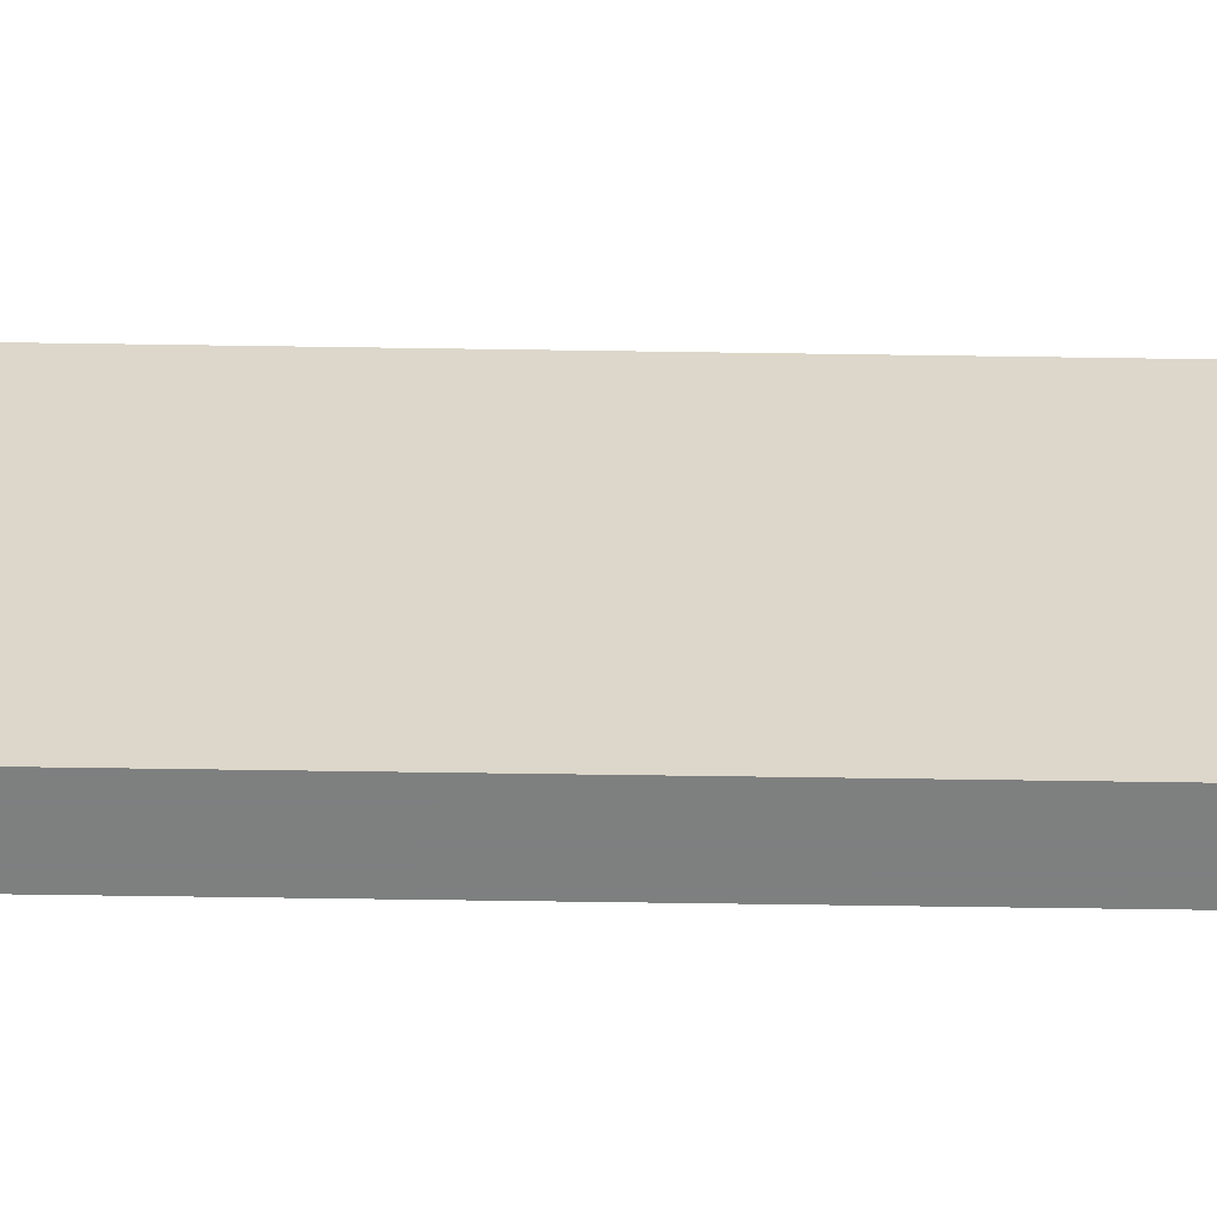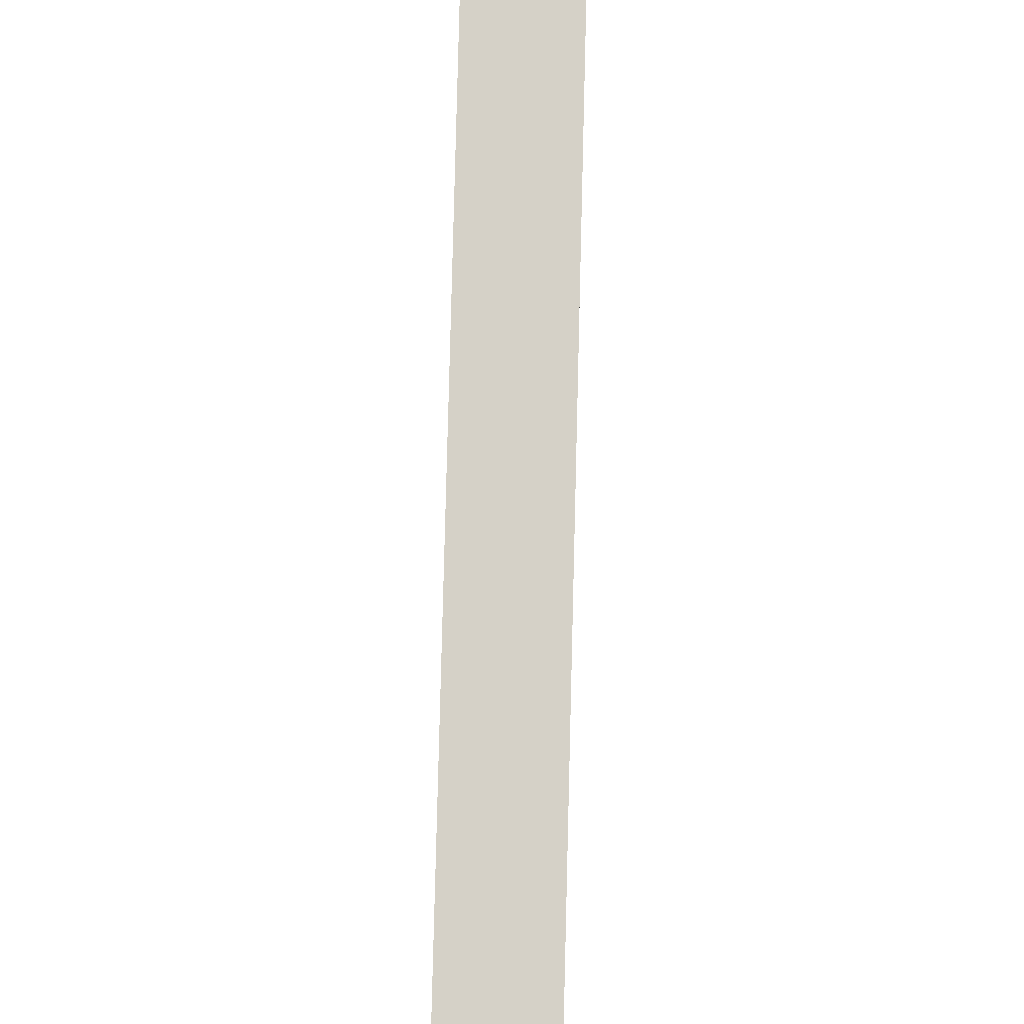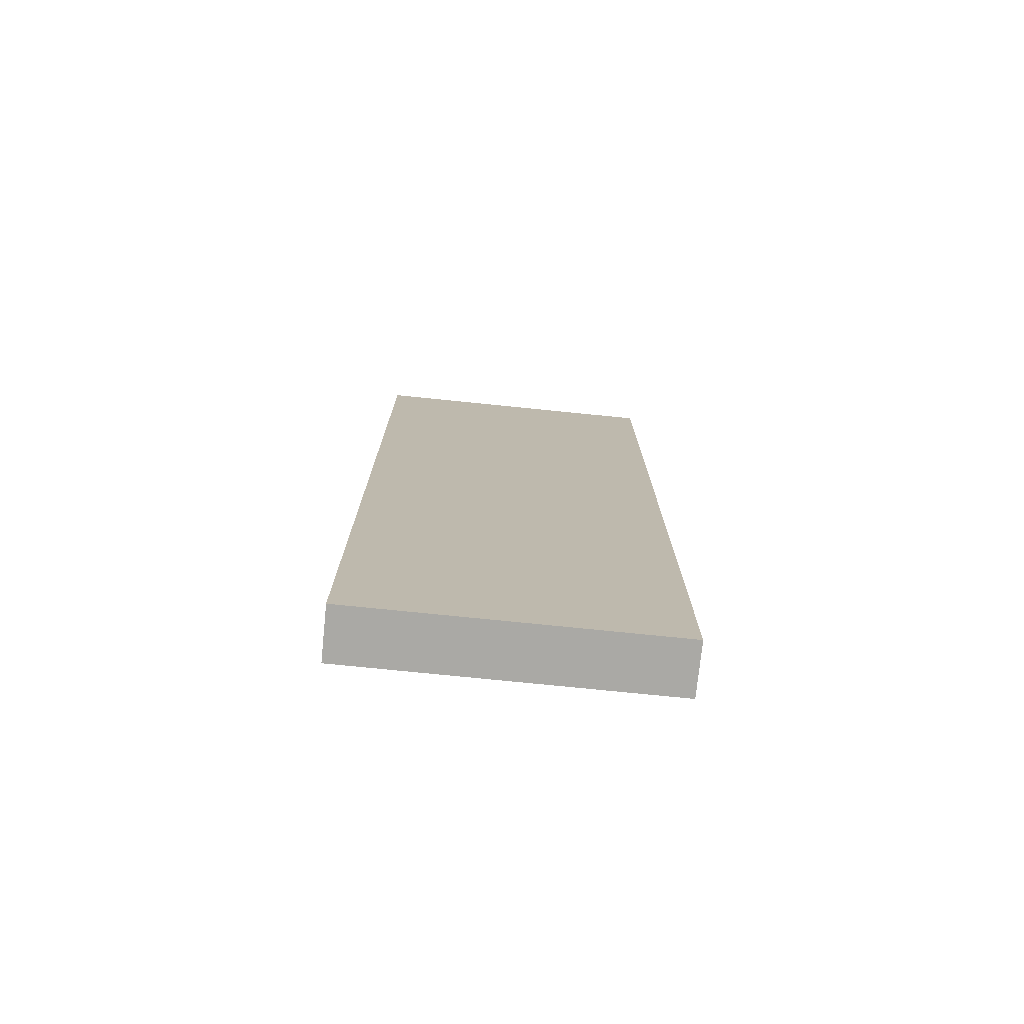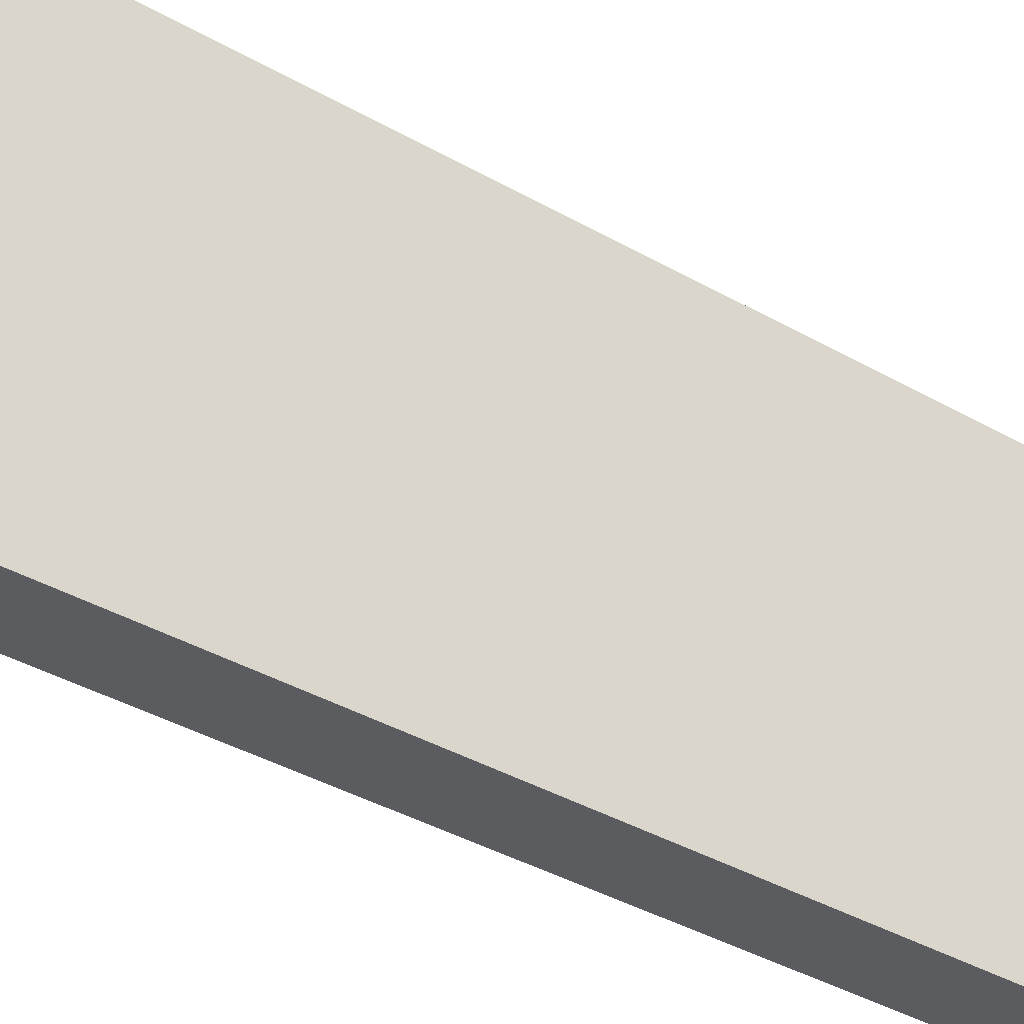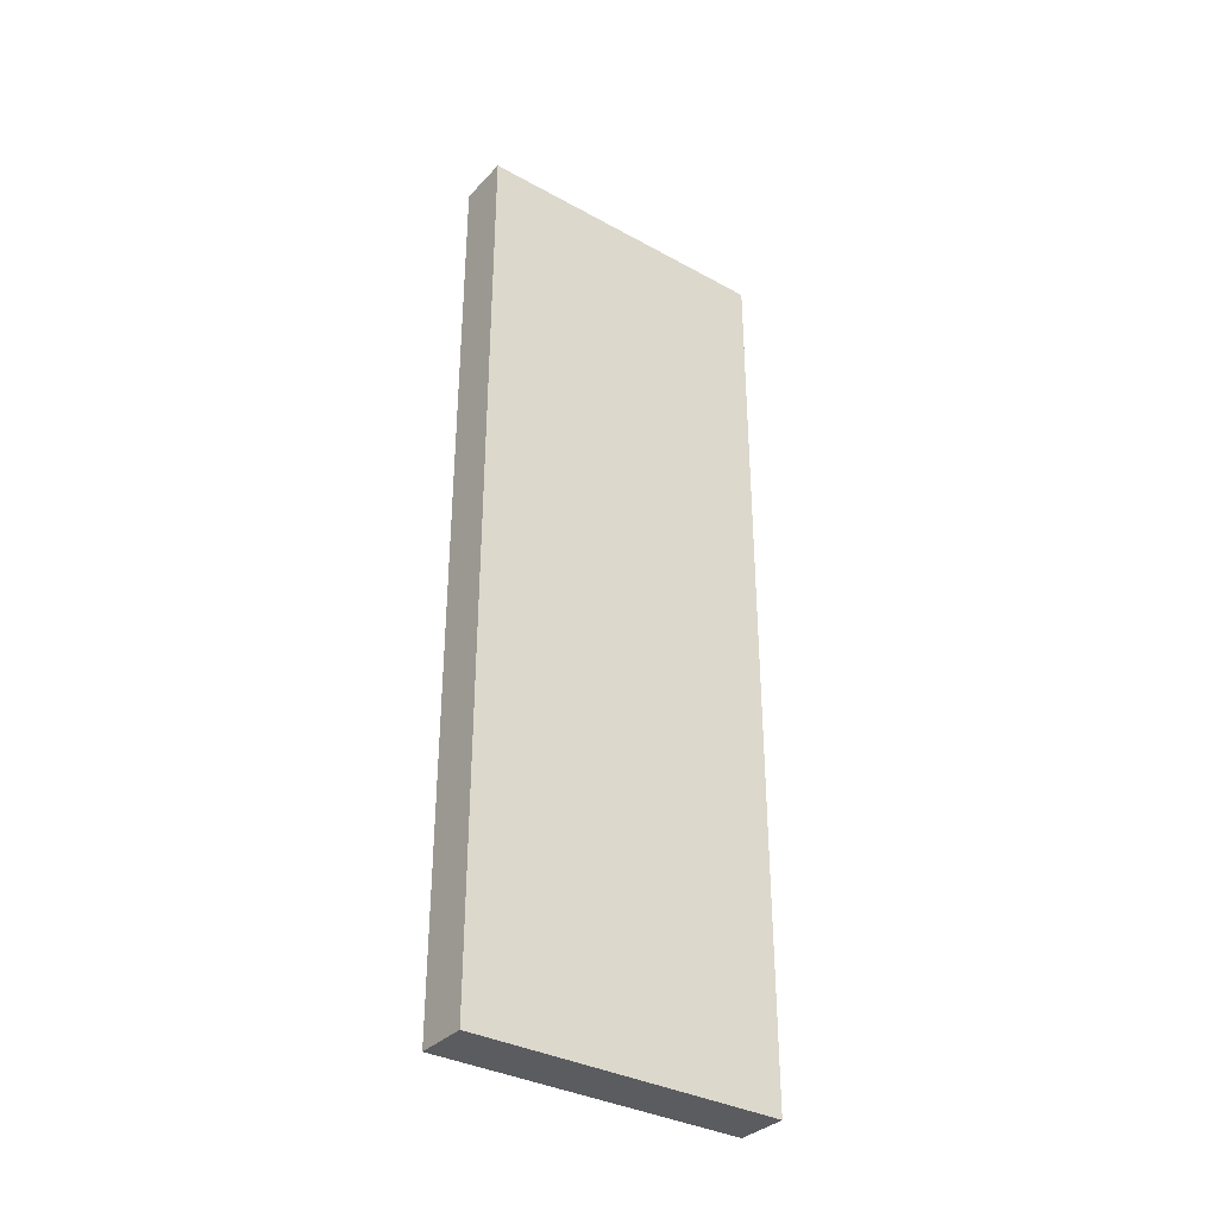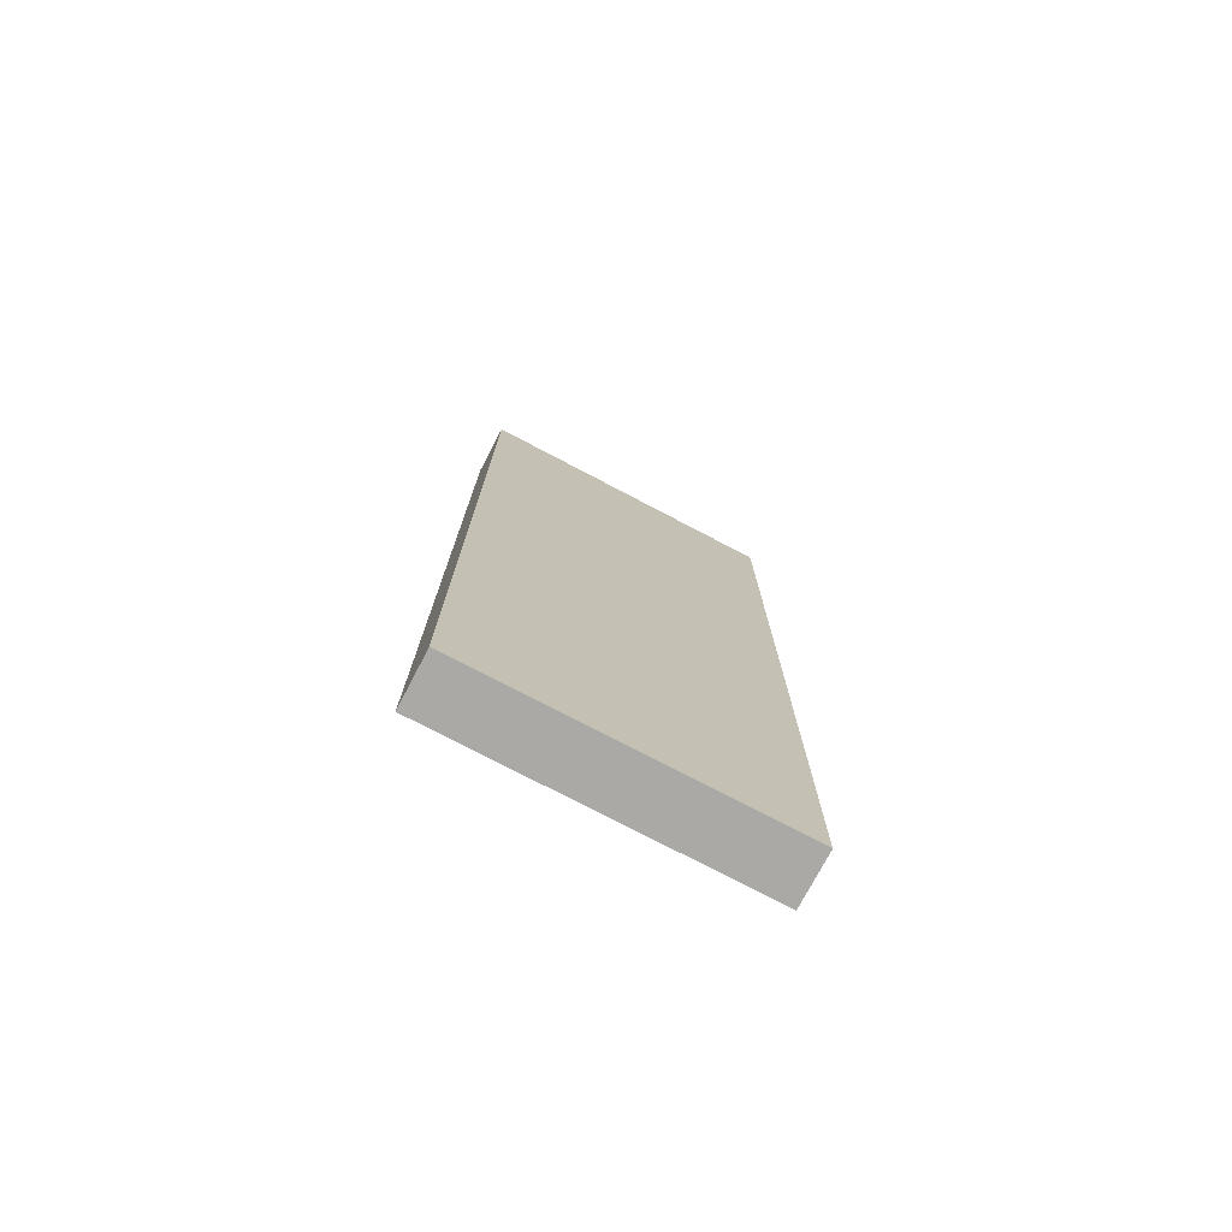
<metadata>
{"format":"obj","ext":"obj","renderer":"f3d","projection":"perspective","resolution":1024,"background":"white","views":[{"elev":-59.6,"azim":89.1,"up":"+Y"},{"elev":79.3,"azim":-178.6,"up":"+Y"},{"elev":-75.3,"azim":-95.8,"up":"+Z"},{"elev":-35.1,"azim":51.9,"up":"+Y"},{"elev":-34.5,"azim":53.6,"up":"+Z"},{"elev":-75.6,"azim":-117.7,"up":"+Z"}]}
</metadata>
<code>
v -1280 1056 152
v -1264 1152 152
v -1280 1152 152
v -1264 1056 152
v -1280 1152 -128
v -1264 1056 -128
v -1280 1056 -128
v -1264 1152 -128
v -1280 1152 -72
v -1264 1152 -72
v -1264 1056 -72
v -1280 1056 -72
f 1 2 3
f 1 4 2
f 5 6 7
f 5 8 6
f 9 8 5
f 9 10 8
f 3 10 9
f 3 2 10
f 11 7 6
f 11 12 7
f 4 12 11
f 4 1 12
f 12 5 7
f 12 9 5
f 1 9 12
f 1 3 9
f 10 6 8
f 10 11 6
f 2 11 10
f 2 4 11

</code>
